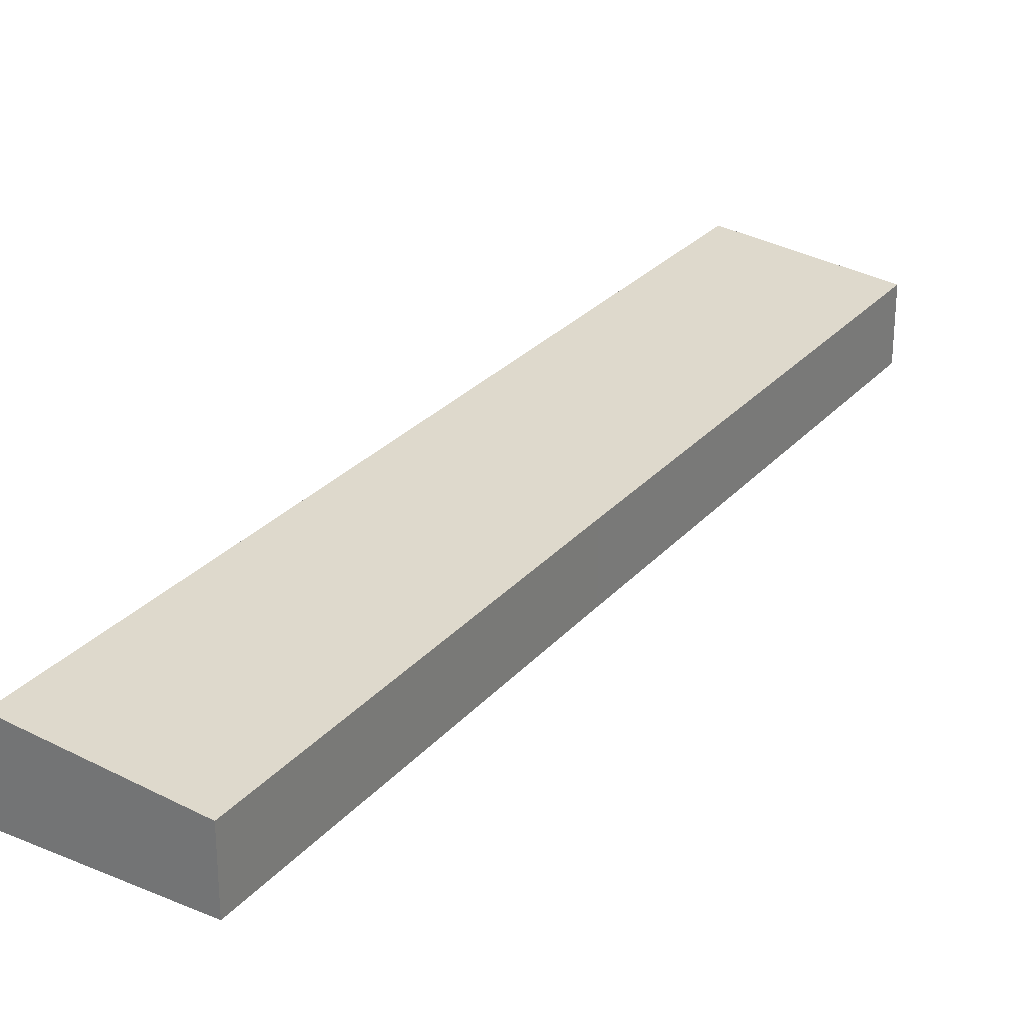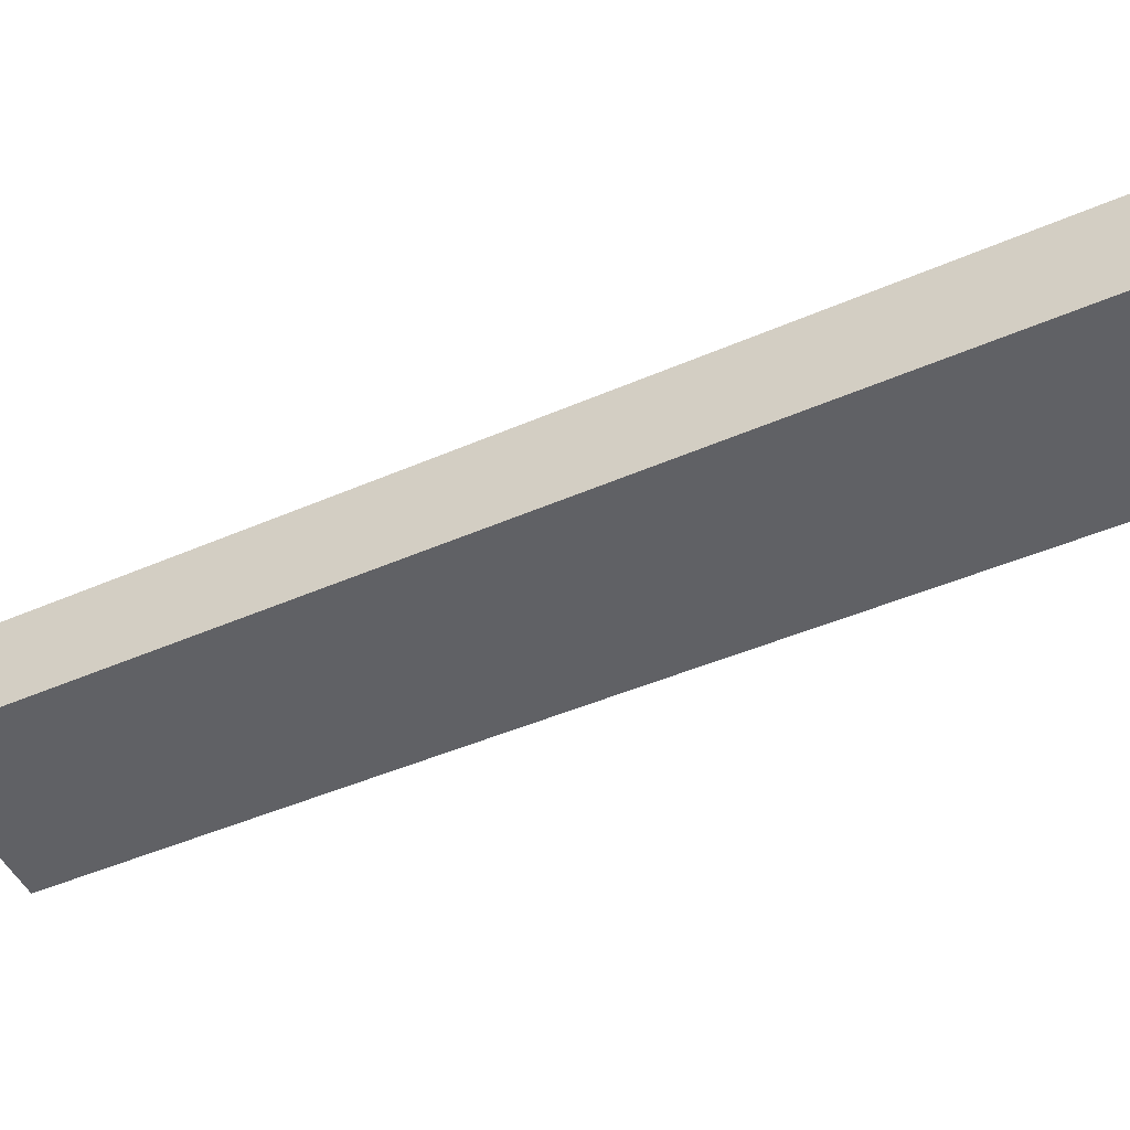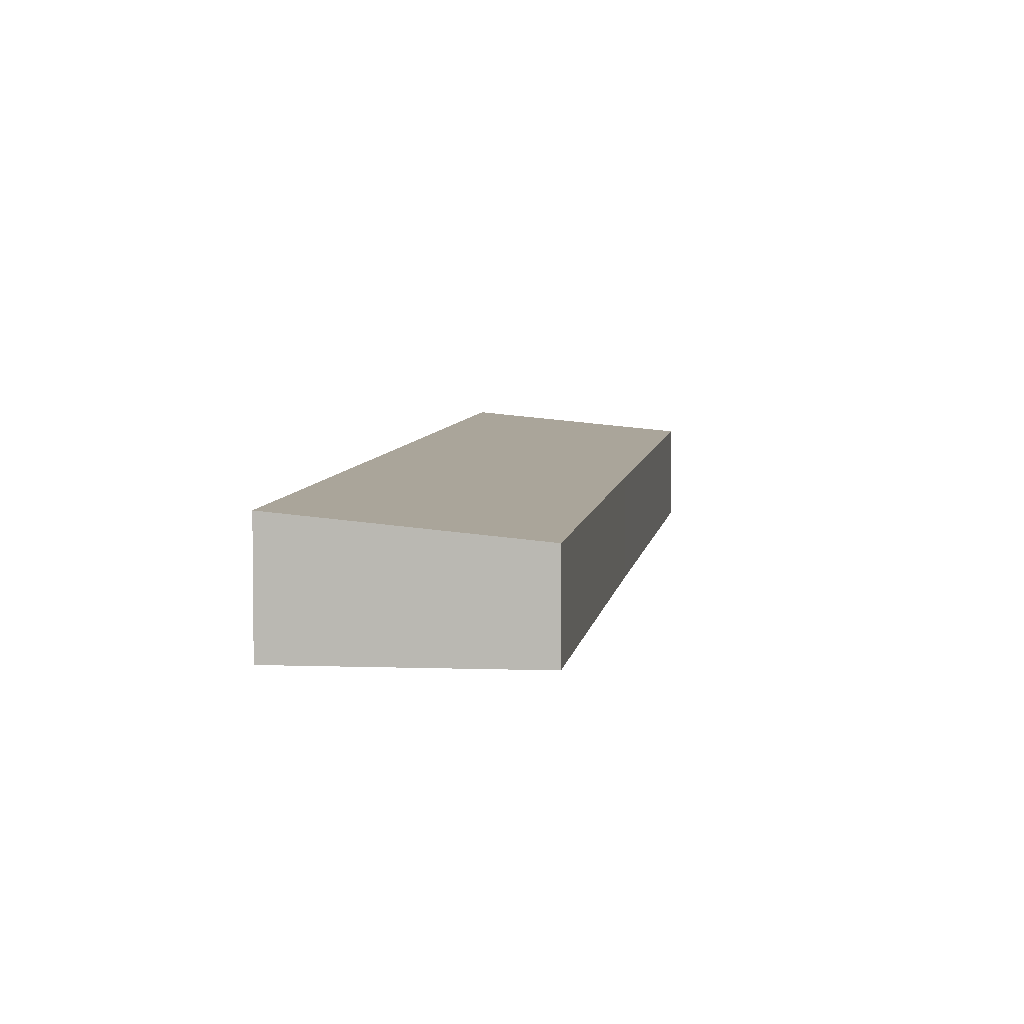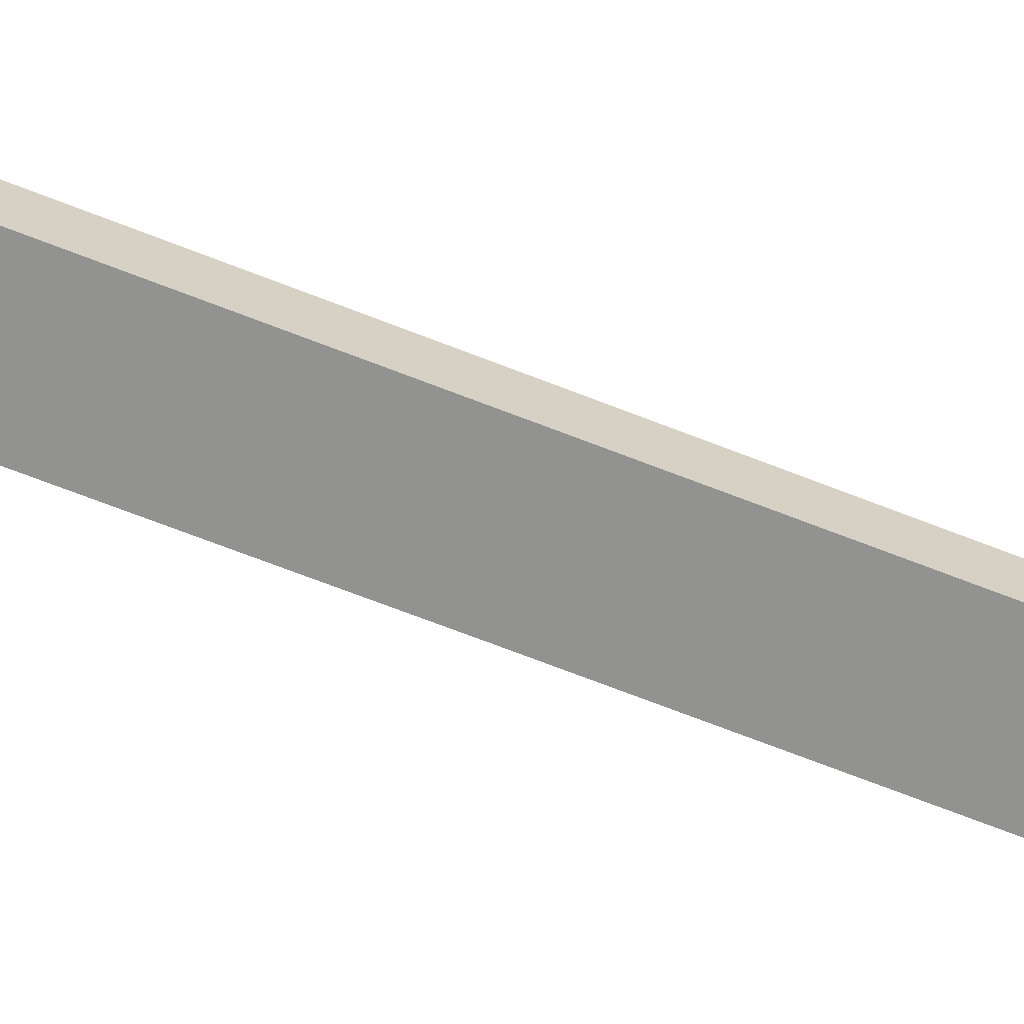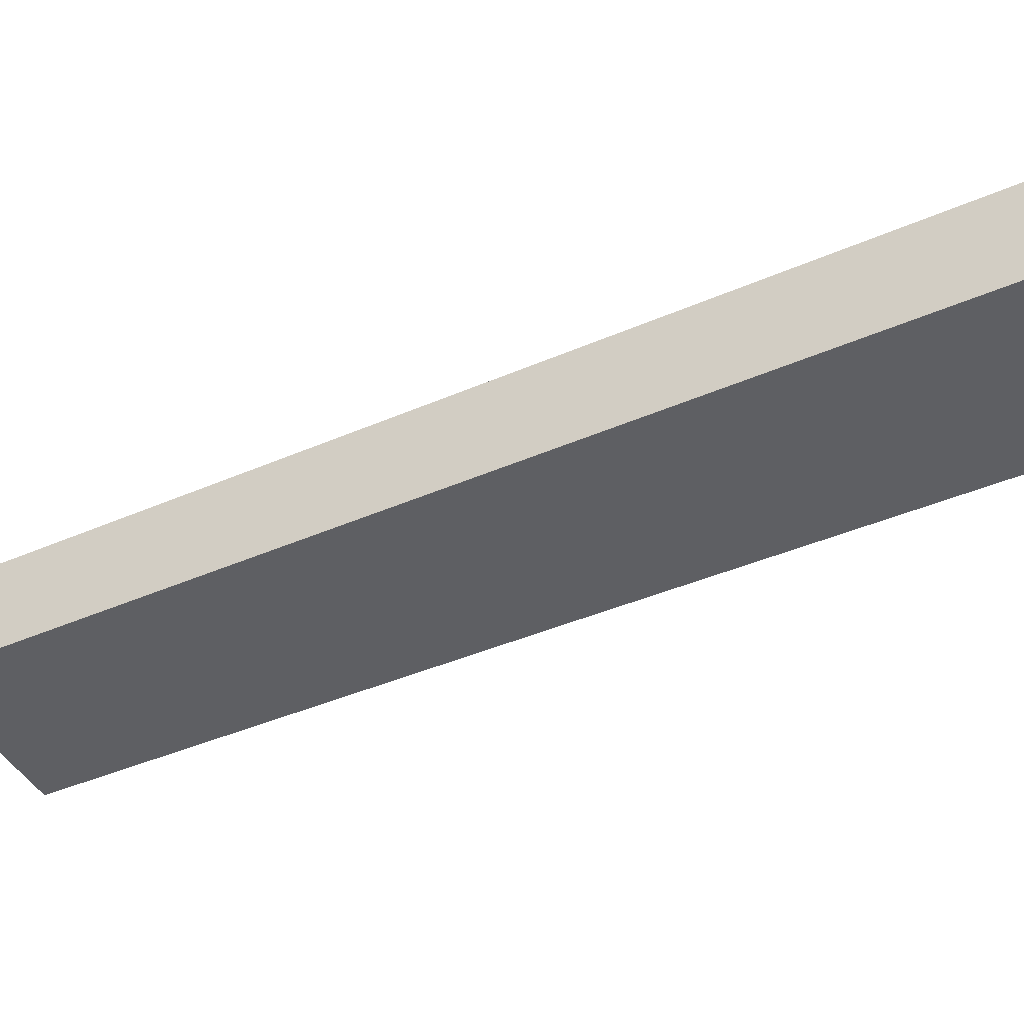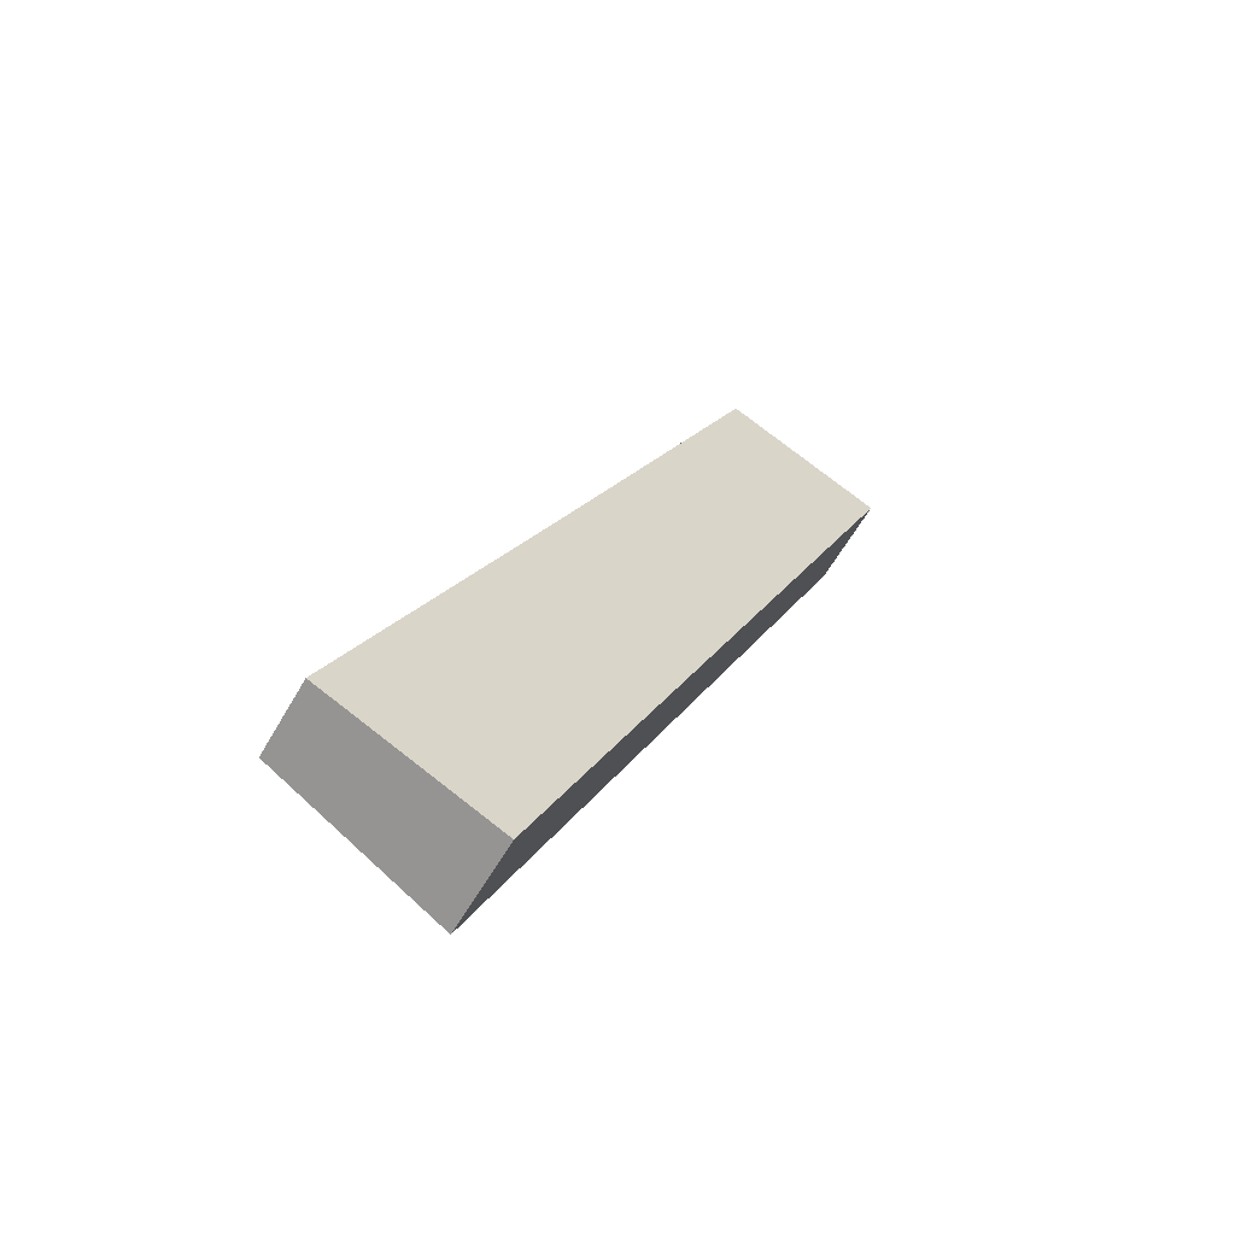
<metadata>
{"format":"obj","ext":"obj","renderer":"f3d","projection":"perspective","resolution":1024,"background":"white","views":[{"elev":28.6,"azim":-123.3,"up":"+Y"},{"elev":-47.1,"azim":139.9,"up":"+Y"},{"elev":5.6,"azim":-148.8,"up":"+Y"},{"elev":-66.2,"azim":92.0,"up":"+Y"},{"elev":-41.8,"azim":141.5,"up":"+Y"},{"elev":-60.6,"azim":-29.7,"up":"+Z"}]}
</metadata>
<code>
v  5.389 2.999 -2.461
v  7.53 2.999 2.324
v  5.43 3.003 -2.48
v  0 2.443 1.496e-16
v  6.083 2.445 13.54
v  9.403 2.995 6.609
v  17.85 2.978 25.94
v  12.69 2.443 28.35
v  5.43 1.519e-16 -2.48
v  0 0 0
v  5.389 1.507e-16 -2.461
v  6.083 -8.289e-16 13.54
v  12.69 -1.736e-15 28.35
v  17.85 -1.588e-15 25.94
v  7.53 -1.423e-16 2.324
v  9.403 -4.047e-16 6.609
g defaultobject
f 1 2 3
f 2 1 4
f 2 4 5
f 2 5 6
f 6 5 7
f 7 5 8
f 9 1 3
f 1 9 4
f 4 9 10
f 10 9 11
f 10 5 4
f 5 10 12
f 5 12 8
f 8 12 13
f 8 14 7
f 14 8 13
f 2 9 3
f 9 2 15
f 15 2 6
f 15 6 16
f 16 6 7
f 16 7 14
f 12 14 13
f 14 12 16
f 16 12 10
f 16 10 15
f 15 10 11
f 15 11 9

</code>
